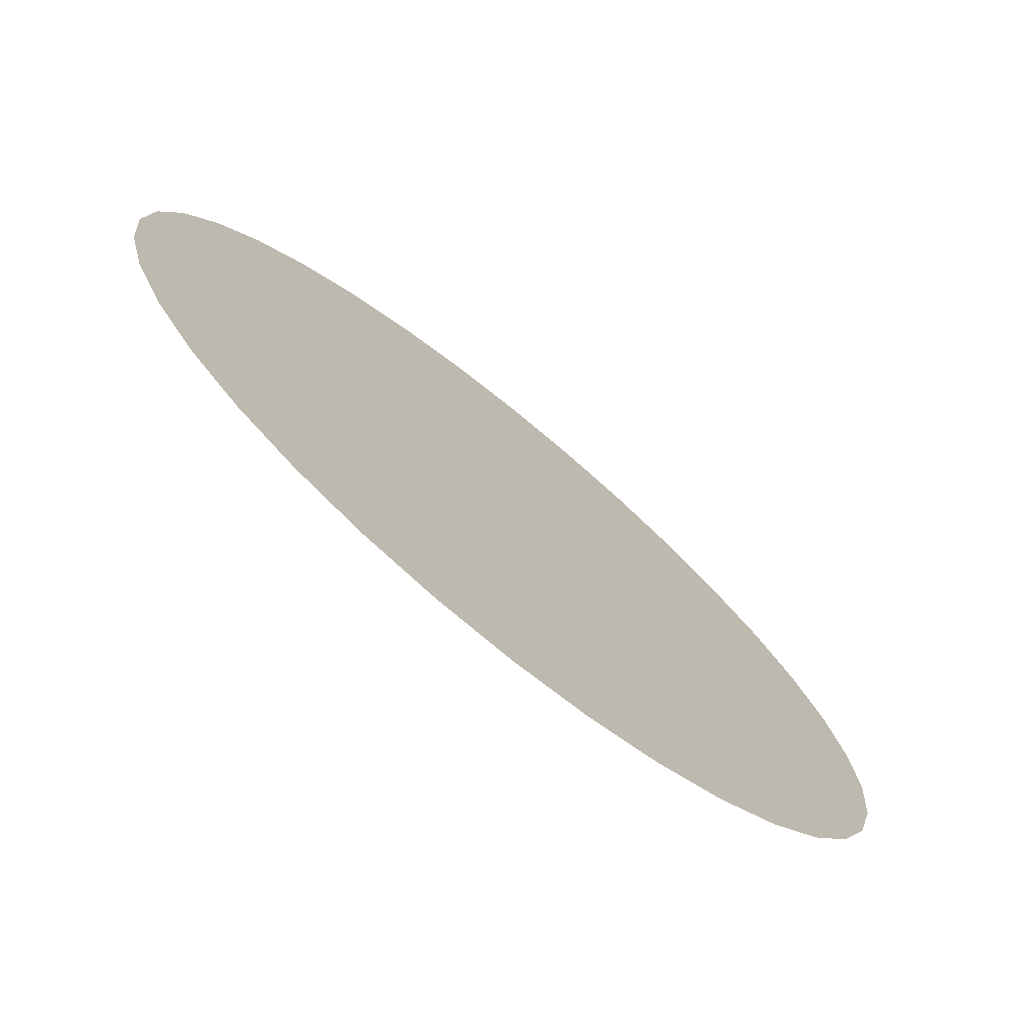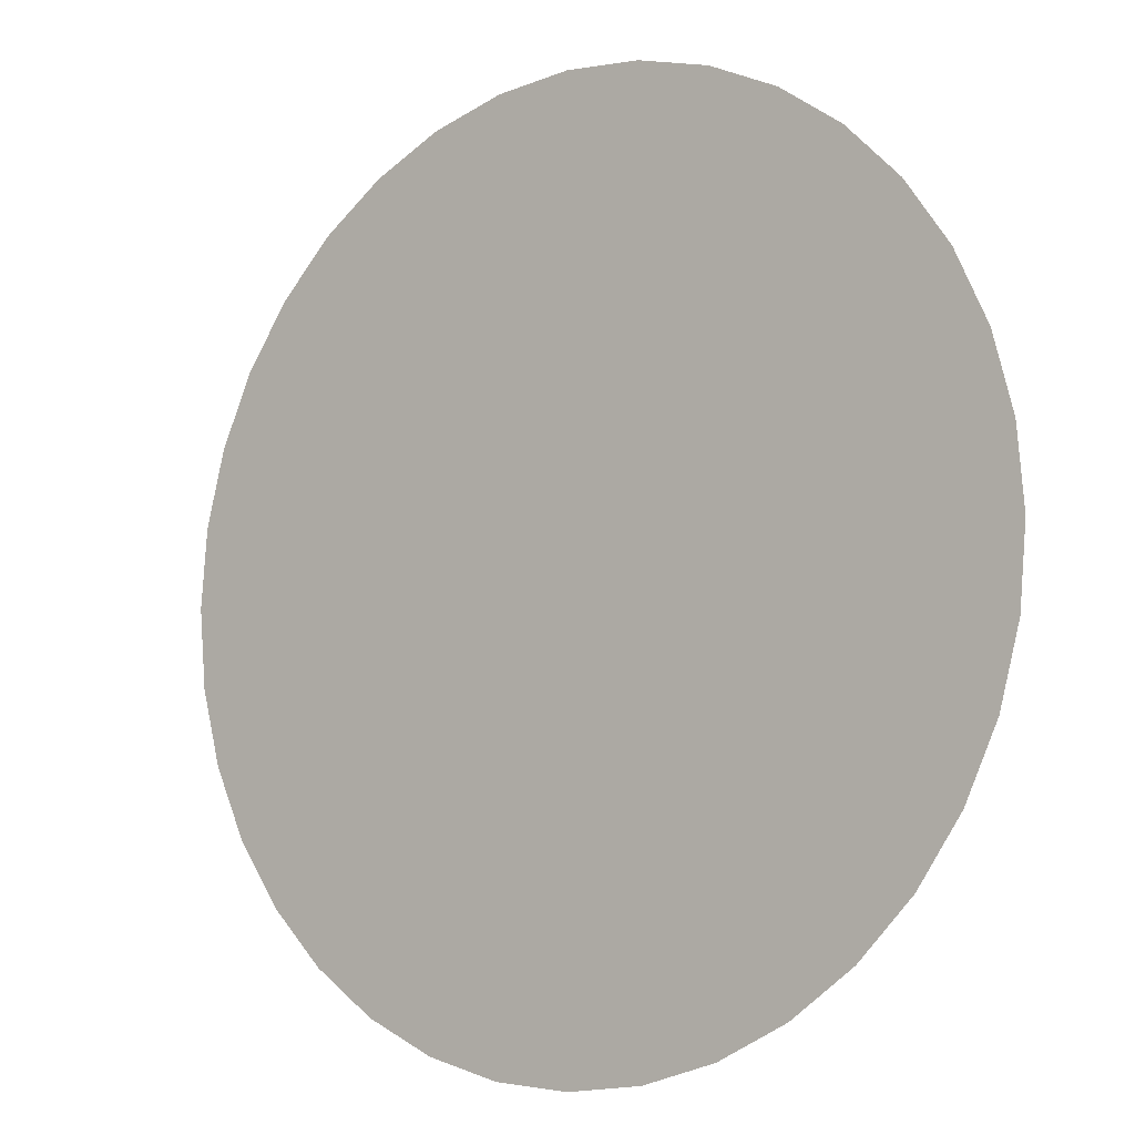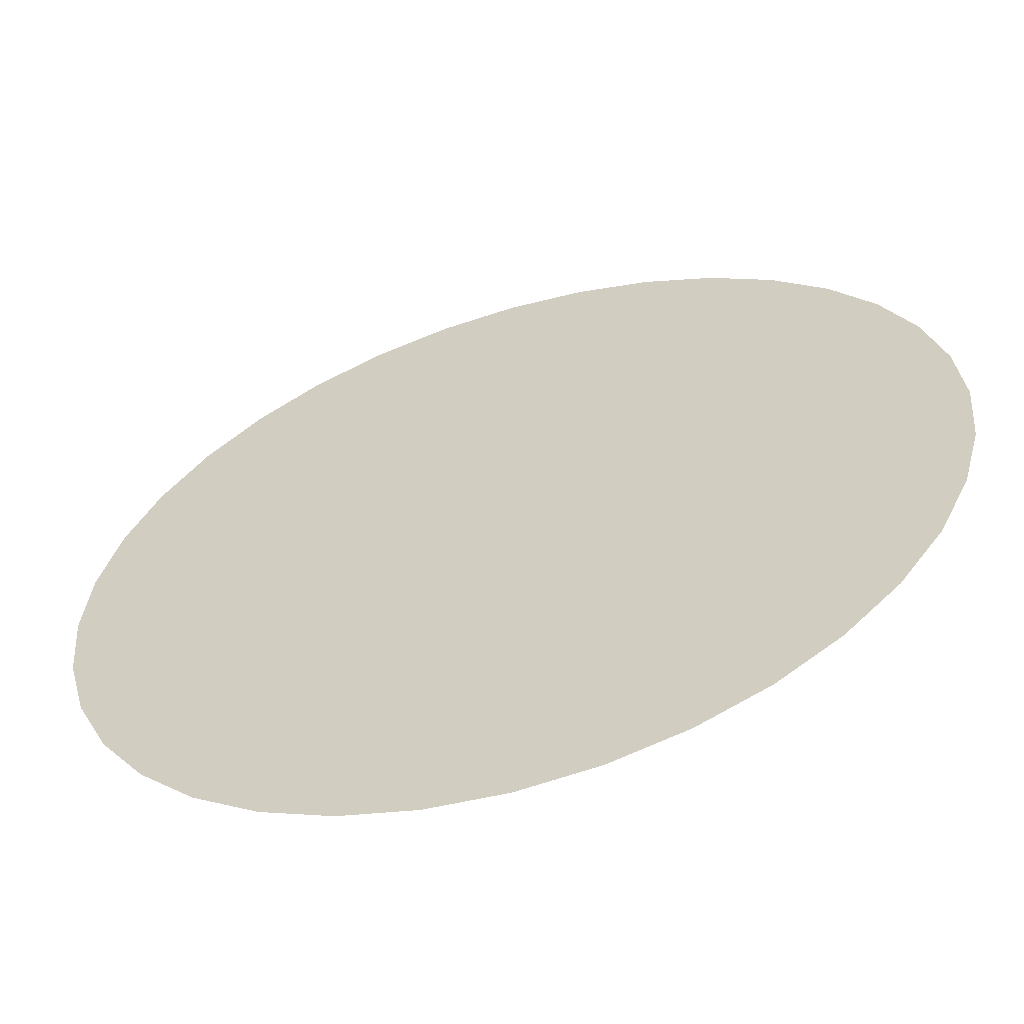
<metadata>
{"format":"obj","ext":"obj","renderer":"f3d","projection":"perspective","resolution":1024,"background":"white","views":[{"elev":-74.8,"azim":-39.2,"up":"+Z"},{"elev":-8.4,"azim":37.9,"up":"+Z"},{"elev":-59.5,"azim":-163.1,"up":"+Z"}]}
</metadata>
<code>
g pDisc
v 4.924 0 -0.8682
v 4.432 0 -0.7814
v 4.229 0 -1.539
v 4.698 0 -1.71
v 3.897 0 -2.25
v 4.33 0 -2.5
v 3.447 0 -2.893
v 3.83 0 -3.214
v 2.893 0 -3.447
v 3.214 0 -3.83
v 2.25 0 -3.897
v 2.5 0 -4.33
v 1.539 0 -4.229
v 1.71 0 -4.698
v 0.7814 0 -4.432
v 0.8682 0 -4.924
v 2.682e-06 0 -4.5
v 2.98e-06 0 -5
v -0.7814 0 -4.432
v -0.8682 0 -4.924
v -1.539 0 -4.229
v -1.71 0 -4.698
v -2.25 0 -3.897
v -2.5 0 -4.33
v -2.893 0 -3.447
v -3.214 0 -3.83
v -3.447 0 -2.893
v -3.83 0 -3.214
v -3.897 0 -2.25
v -4.33 0 -2.5
v -4.229 0 -1.539
v -4.698 0 -1.71
v -4.432 0 -0.7814
v -4.924 0 -0.8682
v -4.5 0 -1.475e-06
v -5 0 -1.639e-06
v -4.432 0 0.7814
v -4.924 0 0.8682
v -4.229 0 1.539
v -4.698 0 1.71
v -3.897 0 2.25
v -4.33 0 2.5
v -3.447 0 2.893
v -3.83 0 3.214
v -2.893 0 3.447
v -3.214 0 3.83
v -2.25 0 3.897
v -2.5 0 4.33
v -1.539 0 4.229
v -1.71 0 4.698
v -0.7814 0 4.432
v -0.8682 0 4.924
v -6.706e-07 0 4.5
v -7.451e-07 0 5
v 0.7814 0 4.432
v 0.8682 0 4.924
v 1.539 0 4.229
v 1.71 0 4.698
v 2.25 0 3.897
v 2.5 0 4.33
v 2.893 0 3.447
v 3.214 0 3.83
v 3.447 0 2.893
v 3.83 0 3.214
v 3.897 0 2.25
v 4.33 0 2.5
v 4.229 0 1.539
v 4.698 0 1.71
v 4.432 0 0.7814
v 4.924 0 0.8682
v 4.5 0 0
v 5 0 0
v 2.571 0 3.064
v 3.064 0 2.571
v 3.464 0 2
v 3.759 0 1.368
v 3.939 0 0.6946
v 4 0 0
v 3.939 0 -0.6946
v 3.759 0 -1.368
v 3.464 0 -2
v 3.064 0 -2.571
v 2.571 0 -3.064
v 2 0 -3.464
v 1.368 0 -3.759
v 0.6946 0 -3.939
v 2.384e-06 0 -4
v -0.6946 0 -3.939
v -1.368 0 -3.759
v -2 0 -3.464
v -2.571 0 -3.064
v -3.064 0 -2.571
v -3.464 0 -2
v -3.759 0 -1.368
v -3.939 0 -0.6946
v -4 0 -1.311e-06
v -3.939 0 0.6946
v -3.759 0 1.368
v -3.464 0 2
v -3.064 0 2.571
v -2.571 0 3.064
v -2 0 3.464
v -1.368 0 3.759
v -0.6946 0 3.939
v -5.96e-07 0 4
v 0.6946 0 3.939
v 1.368 0 3.759
v 2 0 3.464
v -1.197 0 3.289
v -1.75 0 3.031
v -0.6078 0 3.447
v -5.215e-07 0 3.5
v 0.6078 0 3.447
v 1.197 0 3.289
v 1.75 0 3.031
v 2.25 0 2.681
v 2.681 0 2.25
v 3.031 0 1.75
v 3.289 0 1.197
v 3.447 0 0.6078
v 3.5 0 0
v 3.447 0 -0.6078
v 3.289 0 -1.197
v 3.031 0 -1.75
v 2.681 0 -2.25
v 2.25 0 -2.681
v 1.75 0 -3.031
v 1.197 0 -3.289
v 0.6078 0 -3.447
v 2.086e-06 0 -3.5
v -0.6078 0 -3.447
v -1.197 0 -3.289
v -1.75 0 -3.031
v -2.25 0 -2.681
v -2.681 0 -2.25
v -3.031 0 -1.75
v -3.289 0 -1.197
v -3.447 0 -0.6078
v -3.5 0 -1.147e-06
v -3.447 0 0.6078
v -3.289 0 1.197
v -3.031 0 1.75
v -2.681 0 2.25
v -2.25 0 2.681
v -3 0 -9.835e-07
v -2.954 0 0.5209
v -2.819 0 1.026
v -2.598 0 1.5
v -2.298 0 1.928
v -1.928 0 2.298
v -1.5 0 2.598
v -1.026 0 2.819
v -0.5209 0 2.954
v -4.47e-07 0 3
v 0.5209 0 2.954
v 1.026 0 2.819
v 1.5 0 2.598
v 1.928 0 2.298
v 2.298 0 1.928
v 2.598 0 1.5
v 2.819 0 1.026
v 2.954 0 0.5209
v 3 0 0
v 2.954 0 -0.5209
v 2.819 0 -1.026
v 2.598 0 -1.5
v 2.298 0 -1.928
v 1.928 0 -2.298
v 1.5 0 -2.598
v 1.026 0 -2.819
v 0.5209 0 -2.954
v 1.788e-06 0 -3
v -0.5209 0 -2.954
v -1.026 0 -2.819
v -1.5 0 -2.598
v -1.928 0 -2.298
v -2.298 0 -1.928
v -2.598 0 -1.5
v -2.819 0 -1.026
v -2.954 0 -0.5209
v -1.25 0 -2.165
v -0.855 0 -2.349
v -1.607 0 -1.915
v -1.915 0 -1.607
v -2.165 0 -1.25
v -2.349 0 -0.8551
v -2.462 0 -0.4341
v -2.5 0 -8.196e-07
v -2.462 0 0.4341
v -2.349 0 0.855
v -2.165 0 1.25
v -1.915 0 1.607
v -1.607 0 1.915
v -1.25 0 2.165
v -0.8551 0 2.349
v -0.4341 0 2.462
v -3.725e-07 0 2.5
v 0.4341 0 2.462
v 0.855 0 2.349
v 1.25 0 2.165
v 1.607 0 1.915
v 1.915 0 1.607
v 2.165 0 1.25
v 2.349 0 0.8551
v 2.462 0 0.4341
v 2.5 0 0
v 2.462 0 -0.4341
v 2.349 0 -0.855
v 2.165 0 -1.25
v 1.915 0 -1.607
v 1.607 0 -1.915
v 1.25 0 -2.165
v 0.8551 0 -2.349
v 0.4341 0 -2.462
v 1.49e-06 0 -2.5
v -0.4341 0 -2.462
v 1.286 0 -1.532
v 1 0 -1.732
v 0.684 0 -1.879
v 0.3473 0 -1.97
v 1.192e-06 0 -2
v -0.3473 0 -1.97
v -0.684 0 -1.879
v -1 0 -1.732
v -1.286 0 -1.532
v -1.532 0 -1.286
v -1.732 0 -1
v -1.879 0 -0.684
v -1.97 0 -0.3473
v -2 0 -6.557e-07
v -1.97 0 0.3473
v -1.879 0 0.684
v -1.732 0 1
v -1.532 0 1.286
v -1.286 0 1.532
v -1 0 1.732
v -0.684 0 1.879
v -0.3473 0 1.97
v -2.98e-07 0 2
v 0.3473 0 1.97
v 0.684 0 1.879
v 1 0 1.732
v 1.286 0 1.532
v 1.532 0 1.286
v 1.732 0 1
v 1.879 0 0.684
v 1.97 0 0.3473
v 2 0 0
v 1.97 0 -0.3473
v 1.879 0 -0.684
v 1.732 0 -1
v 1.532 0 -1.286
v 1.41 0 -0.513
v 1.477 0 -0.2605
v 1.299 0 -0.75
v 1.149 0 -0.9642
v 0.9642 0 -1.149
v 0.75 0 -1.299
v 0.513 0 -1.41
v 0.2605 0 -1.477
v 8.941e-07 0 -1.5
v -0.2605 0 -1.477
v -0.513 0 -1.41
v -0.75 0 -1.299
v -0.9642 0 -1.149
v -1.149 0 -0.9642
v -1.299 0 -0.75
v -1.41 0 -0.513
v -1.477 0 -0.2605
v -1.5 0 -4.917e-07
v -1.477 0 0.2605
v -1.41 0 0.513
v -1.299 0 0.75
v -1.149 0 0.9642
v -0.9642 0 1.149
v -0.75 0 1.299
v -0.513 0 1.41
v -0.2605 0 1.477
v -2.235e-07 0 1.5
v 0.2605 0 1.477
v 0.513 0 1.41
v 0.75 0 1.299
v 0.9642 0 1.149
v 1.149 0 0.9642
v 1.299 0 0.75
v 1.41 0 0.513
v 1.477 0 0.2605
v 1.5 0 0
v 0.6428 0 0.766
v 0.5 0 0.866
v 0.766 0 0.6428
v 0.866 0 0.5
v 0.9397 0 0.342
v 0.9848 0 0.1736
v 1 0 0
v 0.9848 0 -0.1736
v 0.9397 0 -0.342
v 0.866 0 -0.5
v 0.766 0 -0.6428
v 0.6428 0 -0.766
v 0.5 0 -0.866
v 0.342 0 -0.9397
v 0.1736 0 -0.9848
v 5.96e-07 0 -1
v -0.1736 0 -0.9848
v -0.342 0 -0.9397
v -0.5 0 -0.866
v -0.6428 0 -0.766
v -0.766 0 -0.6428
v -0.866 0 -0.5
v -0.9397 0 -0.342
v -0.9848 0 -0.1736
v -1 0 -3.278e-07
v -0.9848 0 0.1736
v -0.9397 0 0.342
v -0.866 0 0.5
v -0.766 0 0.6428
v -0.6428 0 0.766
v -0.5 0 0.866
v -0.342 0 0.9397
v -0.1736 0 0.9848
v -1.49e-07 0 1
v 0.1736 0 0.9848
v 0.342 0 0.9397
v -0.25 0 0.433
v -0.171 0 0.4698
v -0.08682 0 0.4924
v -7.451e-08 0 0.5
v 0.08682 0 0.4924
v 0.171 0 0.4698
v 0.25 0 0.433
v 0.3214 0 0.383
v 0.383 0 0.3214
v 0.433 0 0.25
v 0.4698 0 0.171
v 0.4924 0 0.08682
v 0.5 0 0
v 0.4924 0 -0.08682
v 0.4698 0 -0.171
v 0.433 0 -0.25
v 0.383 0 -0.3214
v 0.3214 0 -0.383
v 0.25 0 -0.433
v 0.171 0 -0.4698
v 0.08682 0 -0.4924
v 2.98e-07 0 -0.5
v -0.08682 0 -0.4924
v -0.171 0 -0.4698
v -0.25 0 -0.433
v -0.3214 0 -0.383
v -0.383 0 -0.3214
v -0.433 0 -0.25
v -0.4698 0 -0.171
v -0.4924 0 -0.08682
v -0.5 0 -1.639e-07
v -0.4924 0 0.08682
v -0.4698 0 0.171
v -0.433 0 0.25
v -0.383 0 0.3214
v -0.3214 0 0.383
v -0 0 0
g pDisc_0
f 3 2 1
f 4 3 1
f 5 3 4
f 6 5 4
f 7 5 6
f 8 7 6
f 9 7 8
f 10 9 8
f 11 9 10
f 12 11 10
f 13 11 12
f 14 13 12
f 15 13 14
f 16 15 14
f 17 15 16
f 18 17 16
f 19 17 18
f 20 19 18
f 21 19 20
f 22 21 20
f 23 21 22
f 24 23 22
f 25 23 24
f 26 25 24
f 27 25 26
f 28 27 26
f 29 27 28
f 30 29 28
f 31 29 30
f 32 31 30
f 33 31 32
f 34 33 32
f 35 33 34
f 36 35 34
f 37 35 36
f 38 37 36
f 39 37 38
f 40 39 38
f 41 39 40
f 42 41 40
f 43 41 42
f 44 43 42
f 45 43 44
f 46 45 44
f 47 45 46
f 48 47 46
f 49 47 48
f 50 49 48
f 51 49 50
f 52 51 50
f 53 51 52
f 54 53 52
f 55 53 54
f 56 55 54
f 57 55 56
f 58 57 56
f 59 57 58
f 60 59 58
f 61 59 60
f 62 61 60
f 63 61 62
f 64 63 62
f 65 63 64
f 66 65 64
f 67 65 66
f 68 67 66
f 69 67 68
f 70 69 68
f 71 69 70
f 72 71 70
f 2 71 72
f 1 2 72
f 61 73 59
f 74 73 61
f 63 74 61
f 75 74 63
f 65 75 63
f 76 75 65
f 67 76 65
f 77 76 67
f 69 77 67
f 78 77 69
f 71 78 69
f 79 78 71
f 2 79 71
f 80 79 2
f 3 80 2
f 81 80 3
f 5 81 3
f 82 81 5
f 7 82 5
f 83 82 7
f 9 83 7
f 84 83 9
f 11 84 9
f 85 84 11
f 13 85 11
f 86 85 13
f 15 86 13
f 87 86 15
f 17 87 15
f 88 87 17
f 19 88 17
f 89 88 19
f 21 89 19
f 90 89 21
f 23 90 21
f 91 90 23
f 25 91 23
f 92 91 25
f 27 92 25
f 93 92 27
f 29 93 27
f 94 93 29
f 31 94 29
f 95 94 31
f 33 95 31
f 96 95 33
f 35 96 33
f 97 96 35
f 37 97 35
f 98 97 37
f 39 98 37
f 99 98 39
f 41 99 39
f 100 99 41
f 43 100 41
f 101 100 43
f 45 101 43
f 102 101 45
f 47 102 45
f 103 102 47
f 49 103 47
f 104 103 49
f 51 104 49
f 105 104 51
f 53 105 51
f 106 105 53
f 55 106 53
f 107 106 55
f 57 107 55
f 108 107 57
f 59 108 57
f 73 108 59
f 103 109 102
f 109 110 102
f 111 109 103
f 104 111 103
f 112 111 104
f 105 112 104
f 113 112 105
f 106 113 105
f 114 113 106
f 107 114 106
f 115 114 107
f 108 115 107
f 116 115 108
f 73 116 108
f 117 116 73
f 74 117 73
f 118 117 74
f 75 118 74
f 119 118 75
f 76 119 75
f 120 119 76
f 77 120 76
f 121 120 77
f 78 121 77
f 122 121 78
f 79 122 78
f 123 122 79
f 80 123 79
f 124 123 80
f 81 124 80
f 125 124 81
f 82 125 81
f 126 125 82
f 83 126 82
f 127 126 83
f 84 127 83
f 128 127 84
f 85 128 84
f 129 128 85
f 86 129 85
f 130 129 86
f 87 130 86
f 131 130 87
f 88 131 87
f 132 131 88
f 89 132 88
f 133 132 89
f 90 133 89
f 134 133 90
f 91 134 90
f 135 134 91
f 92 135 91
f 136 135 92
f 93 136 92
f 137 136 93
f 94 137 93
f 138 137 94
f 95 138 94
f 139 138 95
f 96 139 95
f 140 139 96
f 97 140 96
f 141 140 97
f 98 141 97
f 142 141 98
f 99 142 98
f 143 142 99
f 100 143 99
f 144 143 100
f 101 144 100
f 110 144 101
f 102 110 101
f 139 145 138
f 146 145 139
f 140 146 139
f 147 146 140
f 141 147 140
f 148 147 141
f 142 148 141
f 149 148 142
f 143 149 142
f 150 149 143
f 144 150 143
f 151 150 144
f 110 151 144
f 152 151 110
f 109 152 110
f 153 152 109
f 111 153 109
f 154 153 111
f 112 154 111
f 155 154 112
f 113 155 112
f 156 155 113
f 114 156 113
f 157 156 114
f 115 157 114
f 158 157 115
f 116 158 115
f 159 158 116
f 117 159 116
f 160 159 117
f 118 160 117
f 161 160 118
f 119 161 118
f 162 161 119
f 120 162 119
f 163 162 120
f 121 163 120
f 164 163 121
f 122 164 121
f 165 164 122
f 123 165 122
f 166 165 123
f 124 166 123
f 167 166 124
f 125 167 124
f 168 167 125
f 126 168 125
f 169 168 126
f 127 169 126
f 170 169 127
f 128 170 127
f 171 170 128
f 129 171 128
f 172 171 129
f 130 172 129
f 173 172 130
f 131 173 130
f 174 173 131
f 132 174 131
f 175 174 132
f 133 175 132
f 176 175 133
f 134 176 133
f 177 176 134
f 135 177 134
f 178 177 135
f 136 178 135
f 179 178 136
f 137 179 136
f 180 179 137
f 138 180 137
f 145 180 138
f 175 181 174
f 181 182 174
f 183 181 175
f 176 183 175
f 184 183 176
f 177 184 176
f 185 184 177
f 178 185 177
f 186 185 178
f 179 186 178
f 187 186 179
f 180 187 179
f 188 187 180
f 145 188 180
f 189 188 145
f 146 189 145
f 190 189 146
f 147 190 146
f 191 190 147
f 148 191 147
f 192 191 148
f 149 192 148
f 193 192 149
f 150 193 149
f 194 193 150
f 151 194 150
f 195 194 151
f 152 195 151
f 196 195 152
f 153 196 152
f 197 196 153
f 154 197 153
f 198 197 154
f 155 198 154
f 199 198 155
f 156 199 155
f 200 199 156
f 157 200 156
f 201 200 157
f 158 201 157
f 202 201 158
f 159 202 158
f 203 202 159
f 160 203 159
f 204 203 160
f 161 204 160
f 205 204 161
f 162 205 161
f 206 205 162
f 163 206 162
f 207 206 163
f 164 207 163
f 208 207 164
f 165 208 164
f 209 208 165
f 166 209 165
f 210 209 166
f 167 210 166
f 211 210 167
f 168 211 167
f 212 211 168
f 169 212 168
f 213 212 169
f 170 213 169
f 214 213 170
f 171 214 170
f 215 214 171
f 172 215 171
f 216 215 172
f 173 216 172
f 182 216 173
f 174 182 173
f 211 217 210
f 218 217 211
f 212 218 211
f 219 218 212
f 213 219 212
f 220 219 213
f 214 220 213
f 221 220 214
f 215 221 214
f 222 221 215
f 216 222 215
f 223 222 216
f 182 223 216
f 224 223 182
f 181 224 182
f 225 224 181
f 183 225 181
f 226 225 183
f 184 226 183
f 227 226 184
f 185 227 184
f 228 227 185
f 186 228 185
f 229 228 186
f 187 229 186
f 230 229 187
f 188 230 187
f 231 230 188
f 189 231 188
f 232 231 189
f 190 232 189
f 233 232 190
f 191 233 190
f 234 233 191
f 192 234 191
f 235 234 192
f 193 235 192
f 236 235 193
f 194 236 193
f 237 236 194
f 195 237 194
f 238 237 195
f 196 238 195
f 239 238 196
f 197 239 196
f 240 239 197
f 198 240 197
f 241 240 198
f 199 241 198
f 242 241 199
f 200 242 199
f 243 242 200
f 201 243 200
f 244 243 201
f 202 244 201
f 245 244 202
f 203 245 202
f 246 245 203
f 204 246 203
f 247 246 204
f 205 247 204
f 248 247 205
f 206 248 205
f 249 248 206
f 207 249 206
f 250 249 207
f 208 250 207
f 251 250 208
f 209 251 208
f 252 251 209
f 210 252 209
f 217 252 210
f 250 253 249
f 253 254 249
f 249 254 248
f 255 253 250
f 251 255 250
f 256 255 251
f 252 256 251
f 257 256 252
f 217 257 252
f 258 257 217
f 218 258 217
f 259 258 218
f 219 259 218
f 260 259 219
f 220 260 219
f 261 260 220
f 221 261 220
f 262 261 221
f 222 262 221
f 263 262 222
f 223 263 222
f 264 263 223
f 224 264 223
f 265 264 224
f 225 265 224
f 266 265 225
f 226 266 225
f 267 266 226
f 227 267 226
f 268 267 227
f 228 268 227
f 269 268 228
f 229 269 228
f 270 269 229
f 230 270 229
f 271 270 230
f 231 271 230
f 272 271 231
f 232 272 231
f 273 272 232
f 233 273 232
f 274 273 233
f 234 274 233
f 275 274 234
f 235 275 234
f 276 275 235
f 236 276 235
f 277 276 236
f 237 277 236
f 278 277 237
f 238 278 237
f 279 278 238
f 239 279 238
f 280 279 239
f 240 280 239
f 281 280 240
f 241 281 240
f 282 281 241
f 242 282 241
f 283 282 242
f 243 283 242
f 284 283 243
f 244 284 243
f 285 284 244
f 245 285 244
f 286 285 245
f 246 286 245
f 287 286 246
f 247 287 246
f 288 287 247
f 248 288 247
f 254 288 248
f 283 289 282
f 289 290 282
f 291 289 283
f 284 291 283
f 292 291 284
f 285 292 284
f 293 292 285
f 286 293 285
f 294 293 286
f 287 294 286
f 295 294 287
f 288 295 287
f 296 295 288
f 254 296 288
f 297 296 254
f 253 297 254
f 298 297 253
f 255 298 253
f 299 298 255
f 256 299 255
f 300 299 256
f 257 300 256
f 301 300 257
f 258 301 257
f 302 301 258
f 259 302 258
f 303 302 259
f 260 303 259
f 304 303 260
f 261 304 260
f 305 304 261
f 262 305 261
f 306 305 262
f 263 306 262
f 307 306 263
f 264 307 263
f 308 307 264
f 265 308 264
f 309 308 265
f 266 309 265
f 310 309 266
f 267 310 266
f 311 310 267
f 268 311 267
f 312 311 268
f 269 312 268
f 313 312 269
f 270 313 269
f 314 313 270
f 271 314 270
f 315 314 271
f 272 315 271
f 316 315 272
f 273 316 272
f 317 316 273
f 274 317 273
f 318 317 274
f 275 318 274
f 319 318 275
f 276 319 275
f 320 319 276
f 277 320 276
f 321 320 277
f 278 321 277
f 322 321 278
f 279 322 278
f 323 322 279
f 280 323 279
f 324 323 280
f 281 324 280
f 290 324 281
f 282 290 281
f 319 325 318
f 326 325 319
f 320 326 319
f 327 326 320
f 321 327 320
f 328 327 321
f 322 328 321
f 329 328 322
f 323 329 322
f 330 329 323
f 324 330 323
f 331 330 324
f 290 331 324
f 332 331 290
f 289 332 290
f 333 332 289
f 291 333 289
f 334 333 291
f 292 334 291
f 335 334 292
f 293 335 292
f 336 335 293
f 294 336 293
f 337 336 294
f 295 337 294
f 338 337 295
f 296 338 295
f 339 338 296
f 297 339 296
f 340 339 297
f 298 340 297
f 341 340 298
f 299 341 298
f 342 341 299
f 300 342 299
f 343 342 300
f 301 343 300
f 344 343 301
f 302 344 301
f 345 344 302
f 303 345 302
f 346 345 303
f 304 346 303
f 347 346 304
f 305 347 304
f 348 347 305
f 306 348 305
f 349 348 306
f 307 349 306
f 350 349 307
f 308 350 307
f 351 350 308
f 309 351 308
f 352 351 309
f 310 352 309
f 353 352 310
f 311 353 310
f 354 353 311
f 312 354 311
f 355 354 312
f 313 355 312
f 356 355 313
f 314 356 313
f 357 356 314
f 315 357 314
f 358 357 315
f 316 358 315
f 359 358 316
f 317 359 316
f 360 359 317
f 318 360 317
f 325 360 318
f 355 361 354
f 356 361 355
f 357 361 356
f 358 361 357
f 359 361 358
f 360 361 359
f 325 361 360
f 354 361 353
f 353 361 352
f 352 361 351
f 351 361 350
f 350 361 349
f 349 361 348
f 348 361 347
f 347 361 346
f 346 361 345
f 345 361 344
f 344 361 343
f 343 361 342
f 342 361 341
f 341 361 340
f 340 361 339
f 339 361 338
f 338 361 337
f 337 361 336
f 336 361 335
f 335 361 334
f 334 361 333
f 333 361 332
f 332 361 331
f 331 361 330
f 330 361 329
f 329 361 328
f 328 361 327
f 327 361 326
f 326 361 325

</code>
